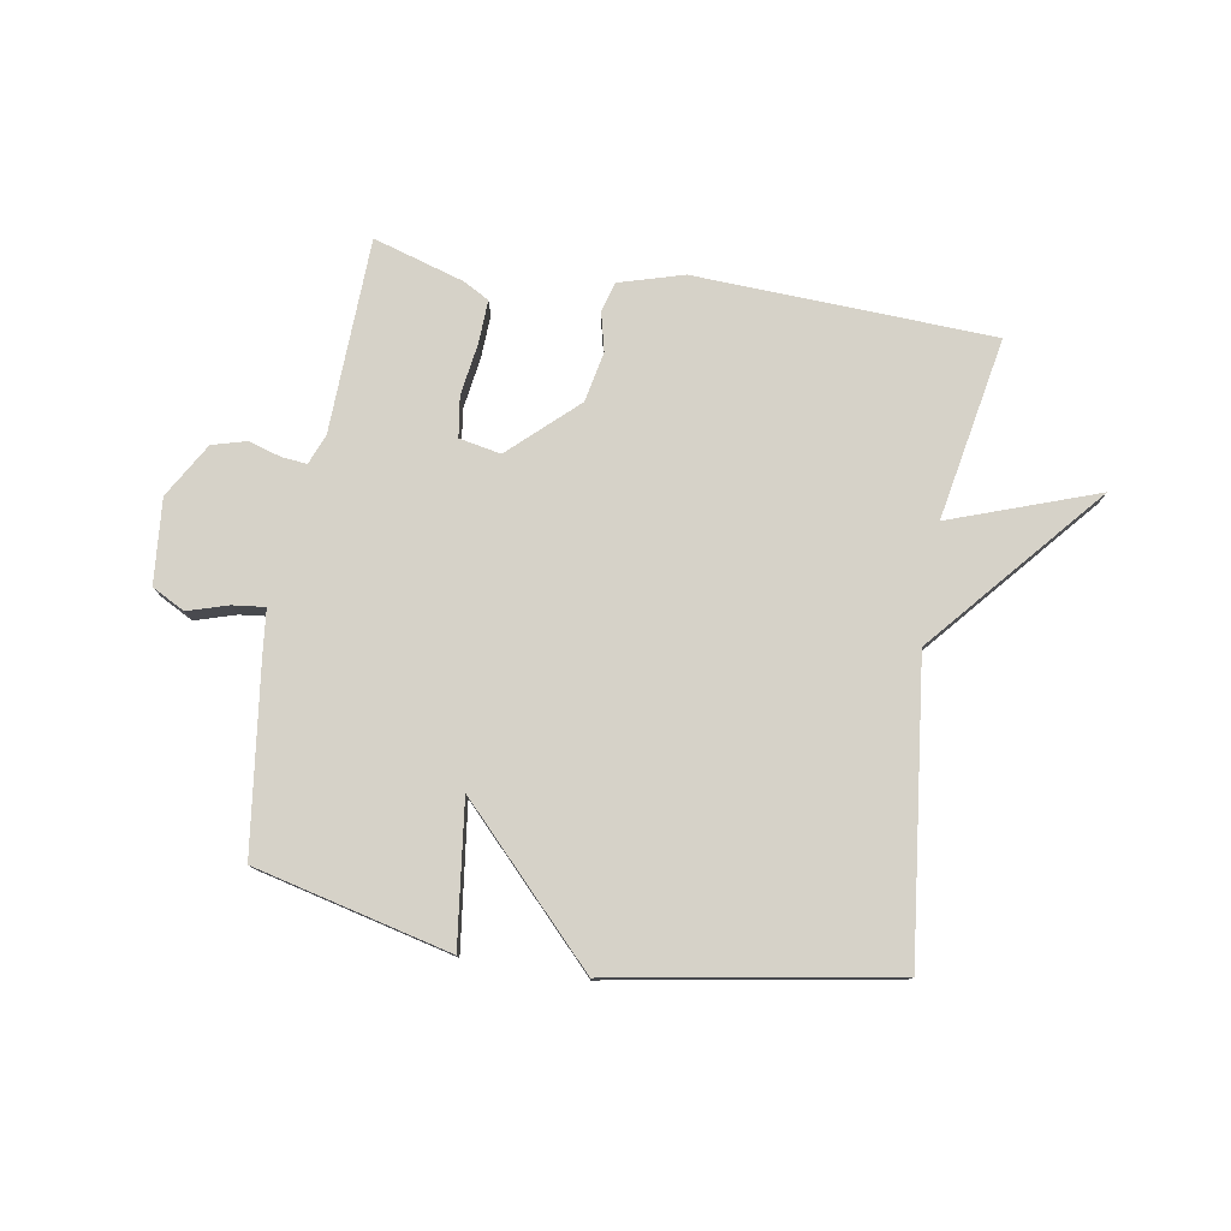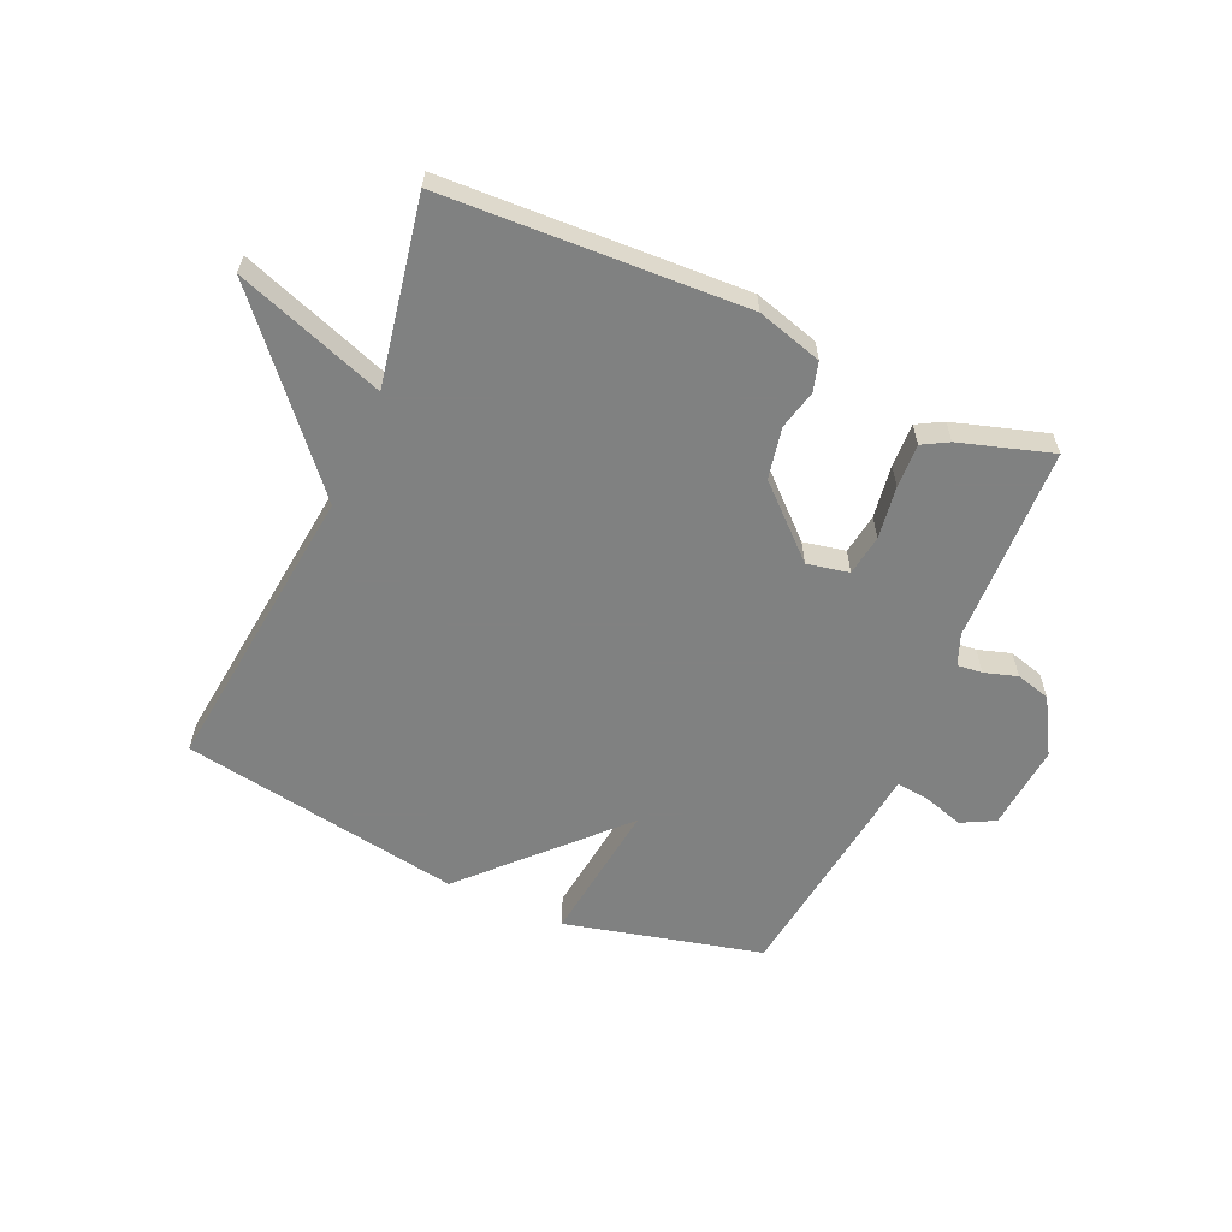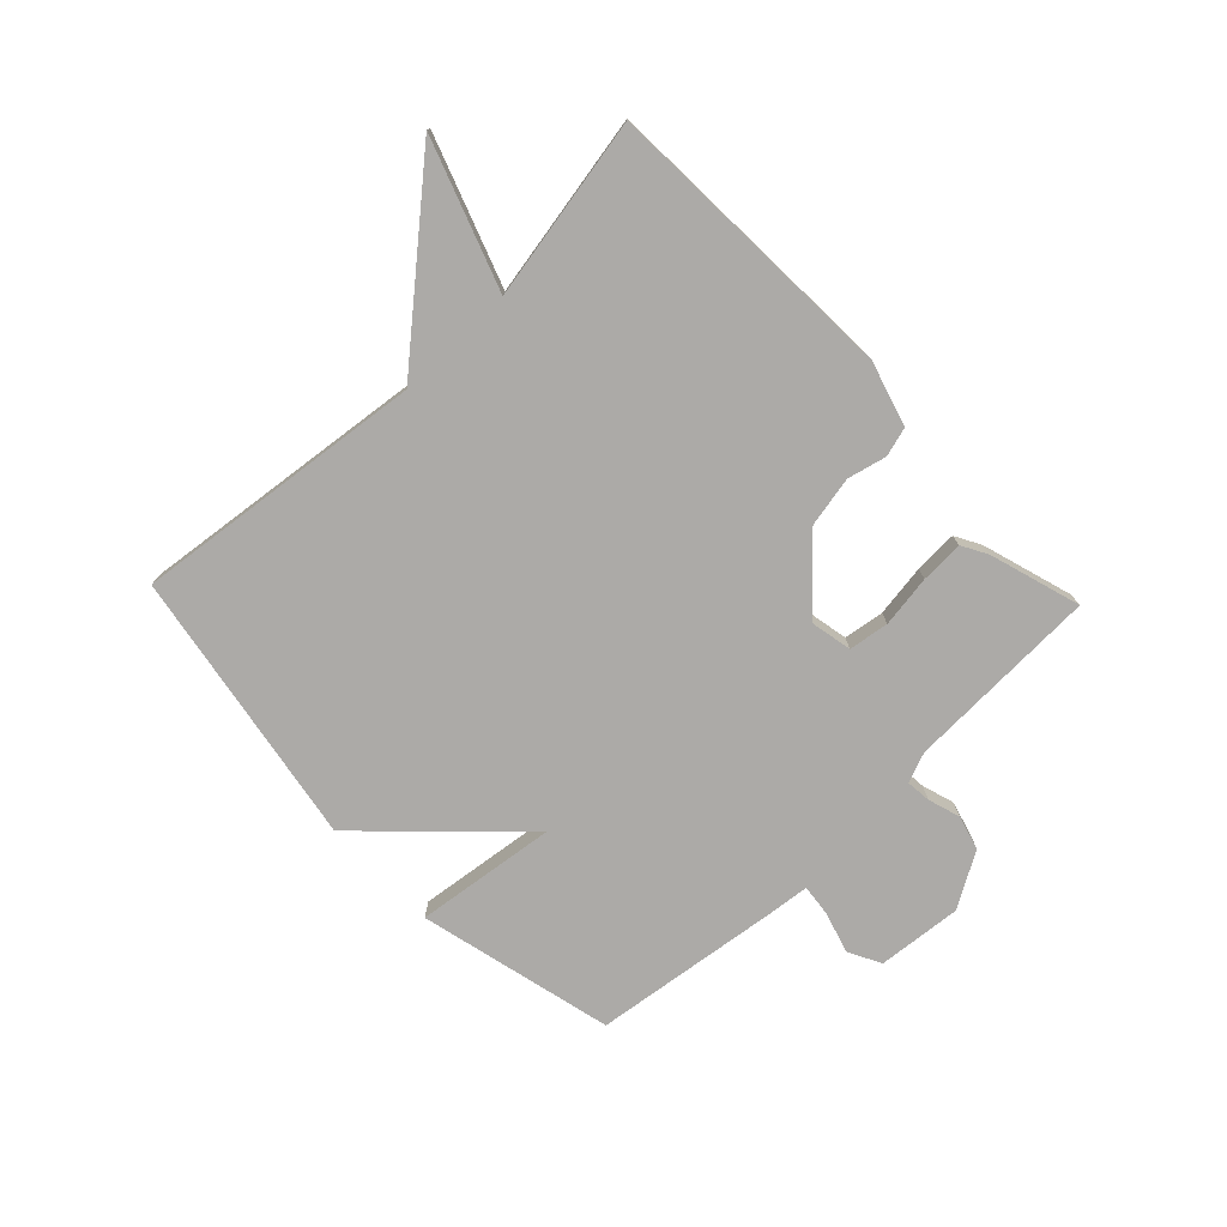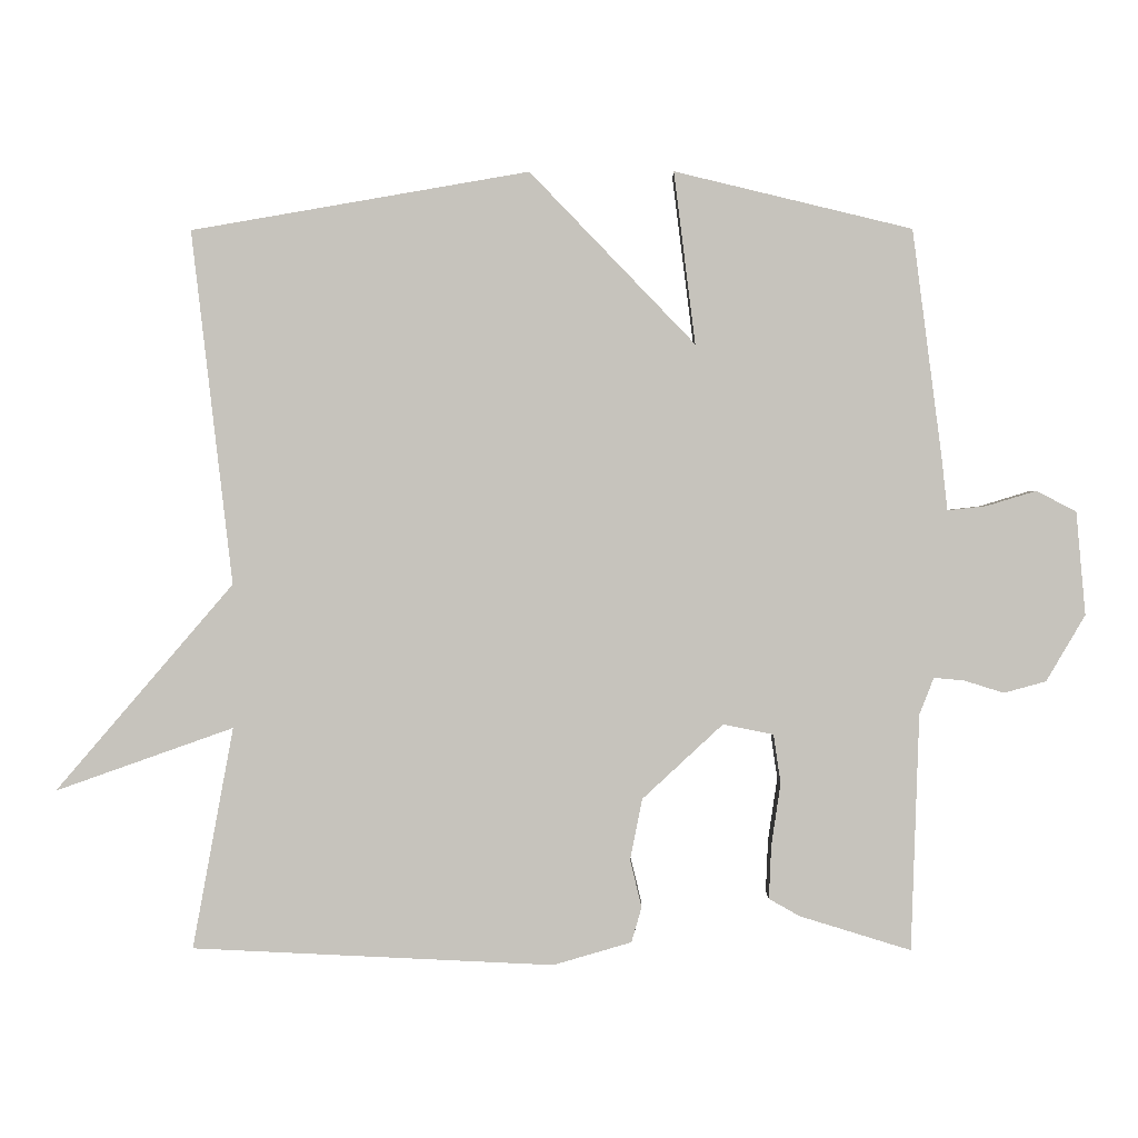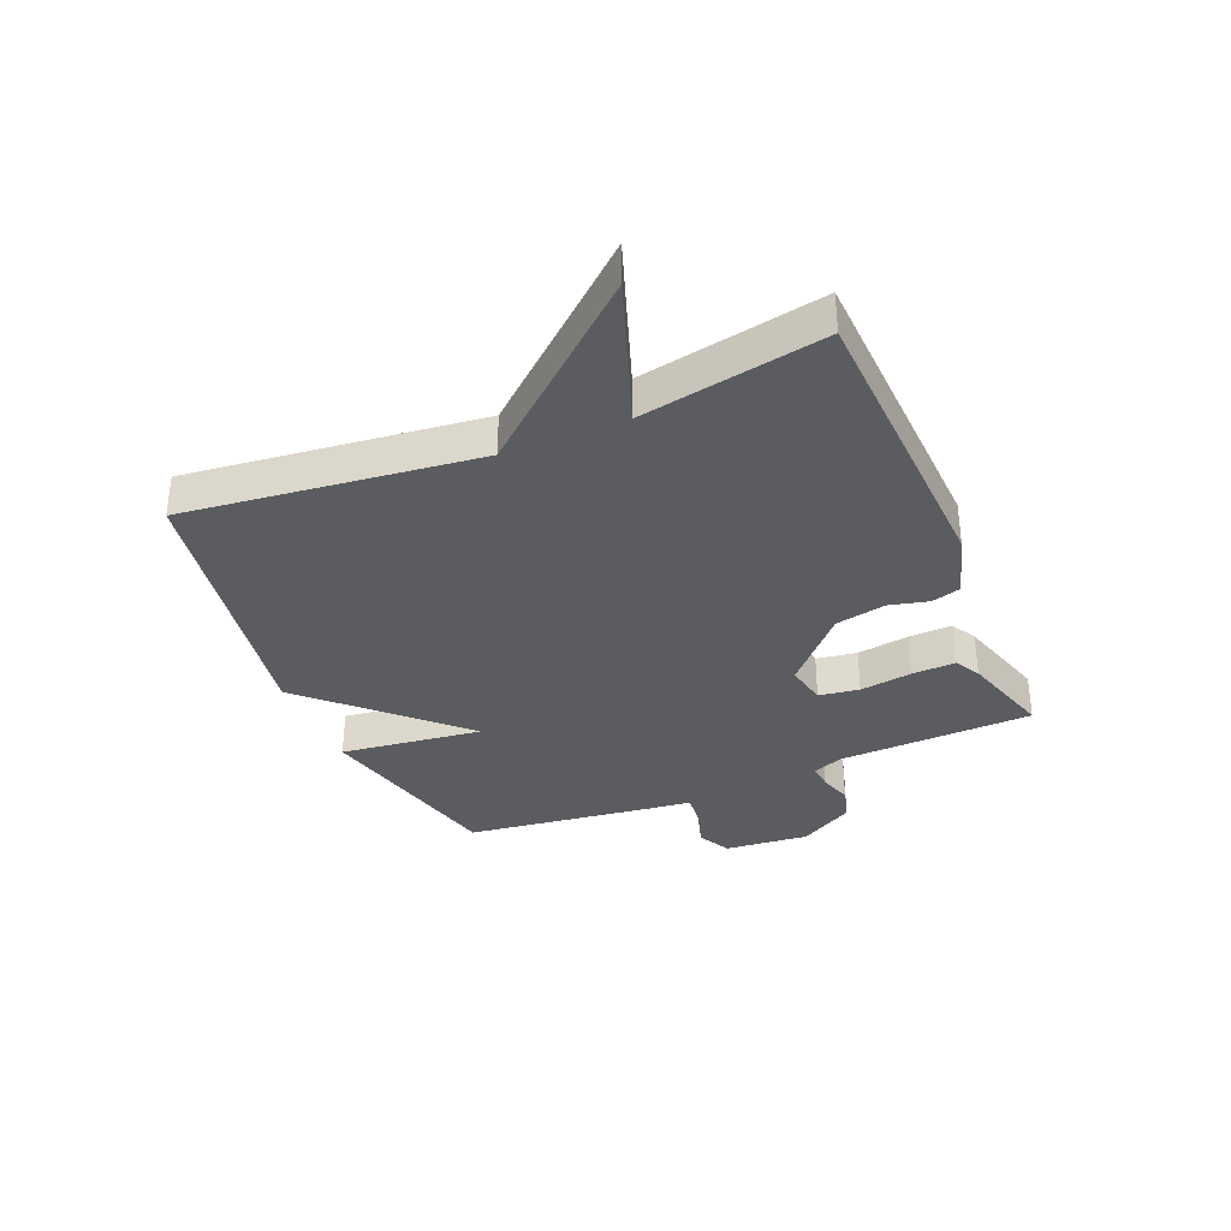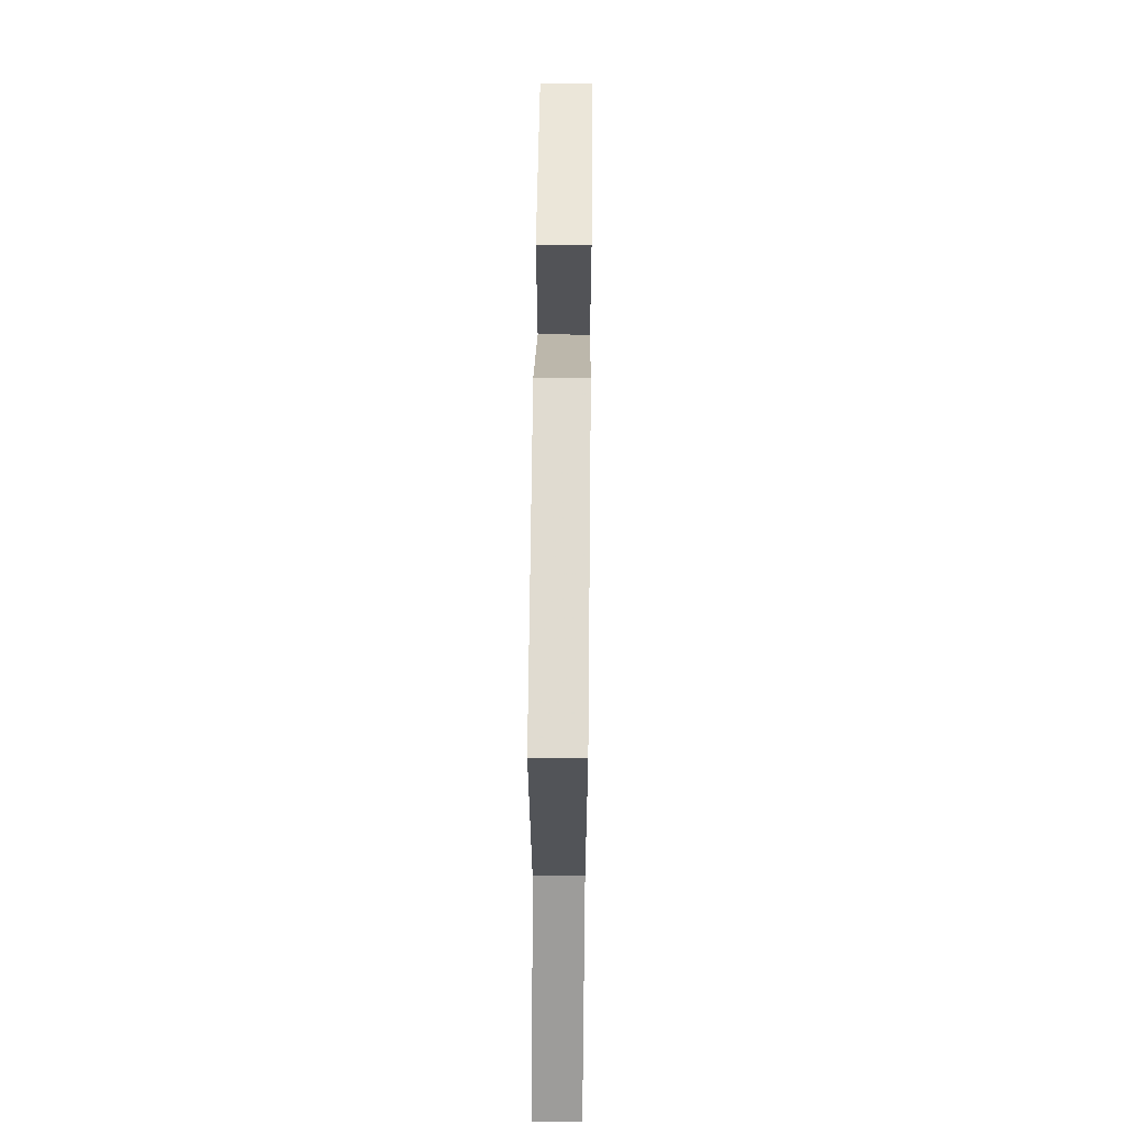
<metadata>
{"format":"obj","ext":"obj","renderer":"f3d","projection":"perspective","resolution":1024,"background":"white","views":[{"elev":78.0,"azim":9.5,"up":"+Y"},{"elev":-60.3,"azim":156.2,"up":"+Y"},{"elev":-76.1,"azim":133.7,"up":"+Y"},{"elev":1.0,"azim":-179.1,"up":"+Z"},{"elev":-34.5,"azim":112.8,"up":"+Y"},{"elev":60.5,"azim":90.6,"up":"+Z"}]}
</metadata>
<code>
v 0.5 0.07 -0.5
v -0.003 0.07 -0.522
v -0.112 0.07 -0.49
v -0.126 0.07 -0.441
v -0.11 0.07 -0.375
v -0.127 0.07 -0.29
v -0.239 0.07 -0.186
v -0.309 0.07 -0.2
v -0.319 0.07 -0.268
v -0.306 0.07 -0.356
v -0.303 0.07 -0.429
v -0.346 0.07 -0.453
v -0.5 0.07 -0.5
v -0.511 0.07 -0.172
v -0.531 0.07 -0.121
v -0.573 0.07 -0.125
v -0.628 0.07 -0.142
v -0.686 0.07 -0.126
v -0.74 0.07 -0.034
v -0.727 0.07 0.109
v -0.672 0.07 0.138
v -0.603 0.07 0.117
v -0.549 0.07 0.111
v -0.541 0.07 0.184
v -0.5 0.07 0.5
v -0.17 0.07 0.58
v -0.2 0.07 0.341
v 0.03 0.07 0.58
v 0.5 0.07 0.5
v 0.443 0.07 0.008
v 0.691 0.07 -0.28
v 0.443 0.07 -0.192
v 0.5 0 -0.5
v -0.003 0 -0.522
v -0.112 0 -0.49
v -0.126 0 -0.441
v -0.11 0 -0.375
v -0.127 0 -0.29
v -0.239 0 -0.186
v -0.309 0 -0.2
v -0.319 0 -0.268
v -0.306 0 -0.356
v -0.303 0 -0.429
v -0.346 0 -0.453
v -0.5 0 -0.5
v -0.511 0 -0.172
v -0.531 0 -0.121
v -0.573 0 -0.125
v -0.628 0 -0.142
v -0.686 0 -0.126
v -0.74 0 -0.034
v -0.727 0 0.109
v -0.672 0 0.138
v -0.603 0 0.117
v -0.549 0 0.111
v -0.541 0 0.184
v -0.5 0 0.5
v -0.17 0 0.58
v -0.2 0 0.341
v 0.03 0 0.58
v 0.5 0 0.5
v 0.443 0 0.008
v 0.691 0 -0.28
v 0.443 0 -0.192
f 30 31 32
f 27 28 29 30
f 27 30 32
f 25 26 27
f 24 25 27
f 23 24 27
f 23 27 32 1
f 20 21 22
f 19 20 22
f 18 19 22
f 17 18 22
f 16 17 22
f 15 16 22 23
f 14 15 23
f 12 13 14
f 11 12 14
f 10 11 14
f 9 10 14
f 8 9 14 23
f 7 8 23
f 6 7 23 1
f 3 4 5
f 2 3 5
f 1 2 5
f 1 5 6
f 64 63 62
f 62 61 60 59
f 64 62 59
f 59 58 57
f 59 57 56
f 59 56 55
f 33 64 59 55
f 54 53 52
f 54 52 51
f 54 51 50
f 54 50 49
f 54 49 48
f 55 54 48 47
f 55 47 46
f 46 45 44
f 46 44 43
f 46 43 42
f 46 42 41
f 55 46 41 40
f 55 40 39
f 33 55 39 38
f 37 36 35
f 37 35 34
f 37 34 33
f 38 37 33
f 1 33 34 2
f 2 34 35 3
f 3 35 36 4
f 4 36 37 5
f 5 37 38 6
f 6 38 39 7
f 7 39 40 8
f 8 40 41 9
f 9 41 42 10
f 10 42 43 11
f 11 43 44 12
f 12 44 45 13
f 13 45 46 14
f 14 46 47 15
f 15 47 48 16
f 16 48 49 17
f 17 49 50 18
f 18 50 51 19
f 19 51 52 20
f 20 52 53 21
f 21 53 54 22
f 22 54 55 23
f 23 55 56 24
f 24 56 57 25
f 25 57 58 26
f 26 58 59 27
f 27 59 60 28
f 28 60 61 29
f 29 61 62 30
f 30 62 63 31
f 31 63 64 32
f 32 64 33 1

</code>
